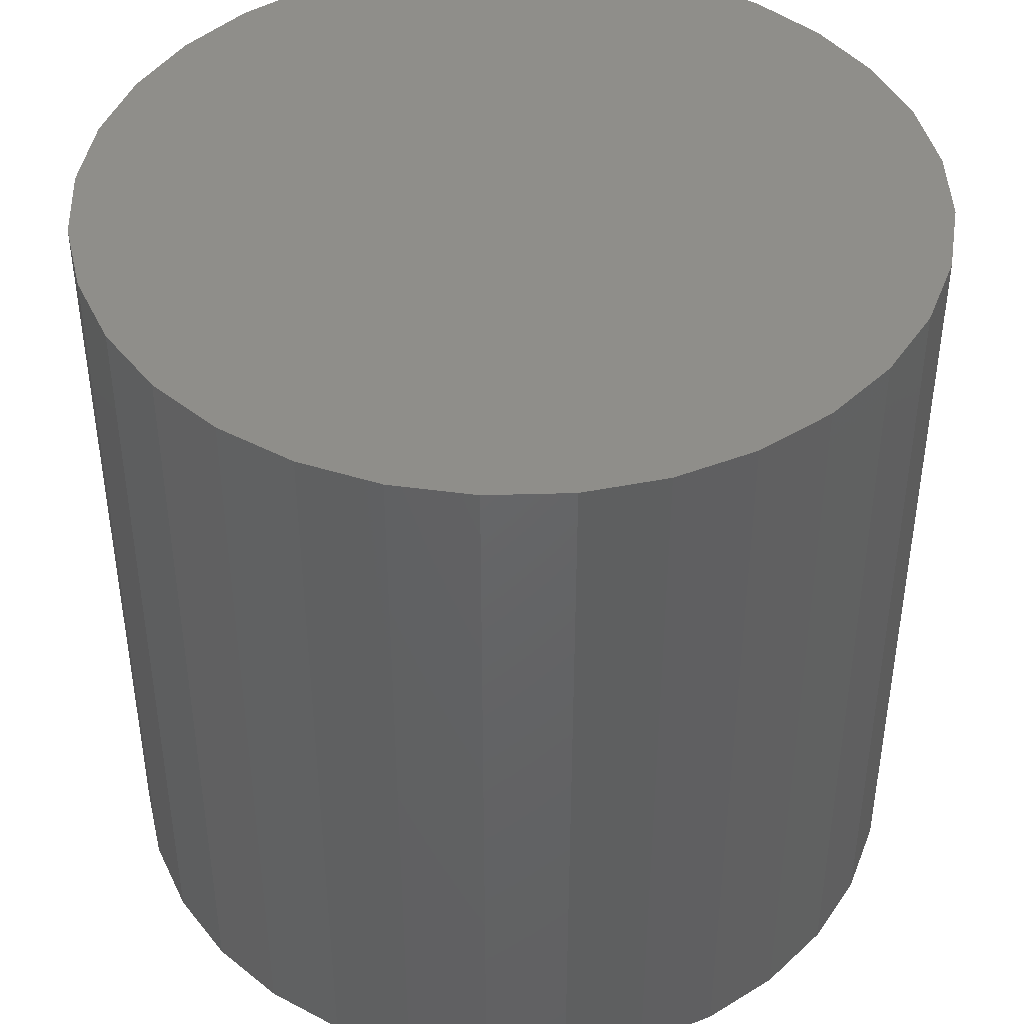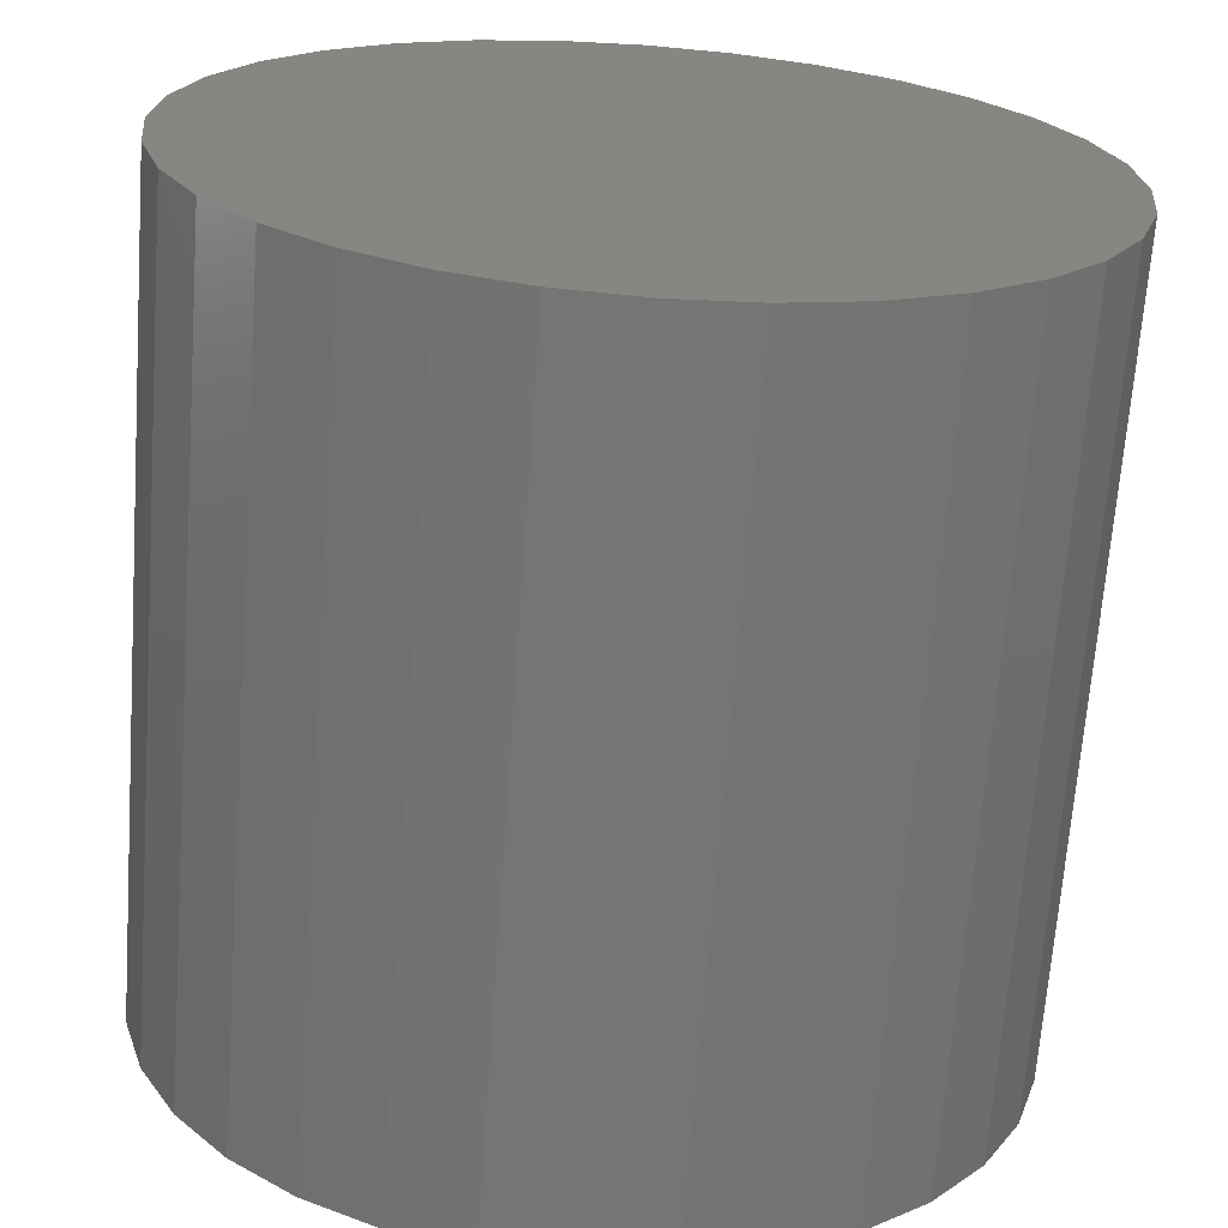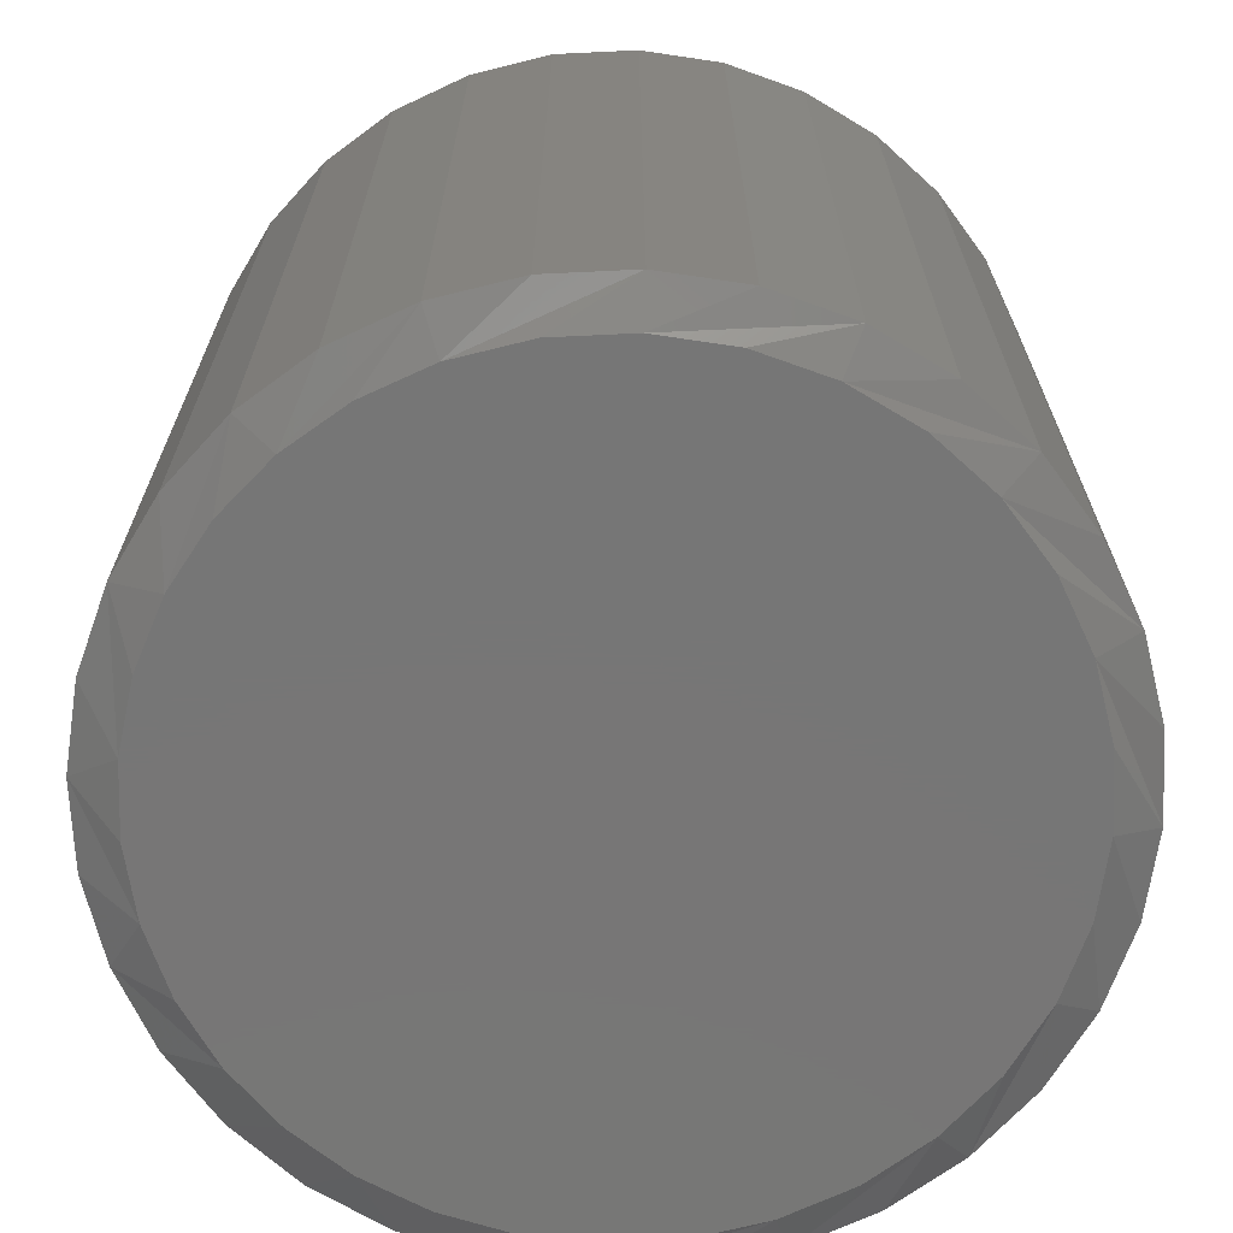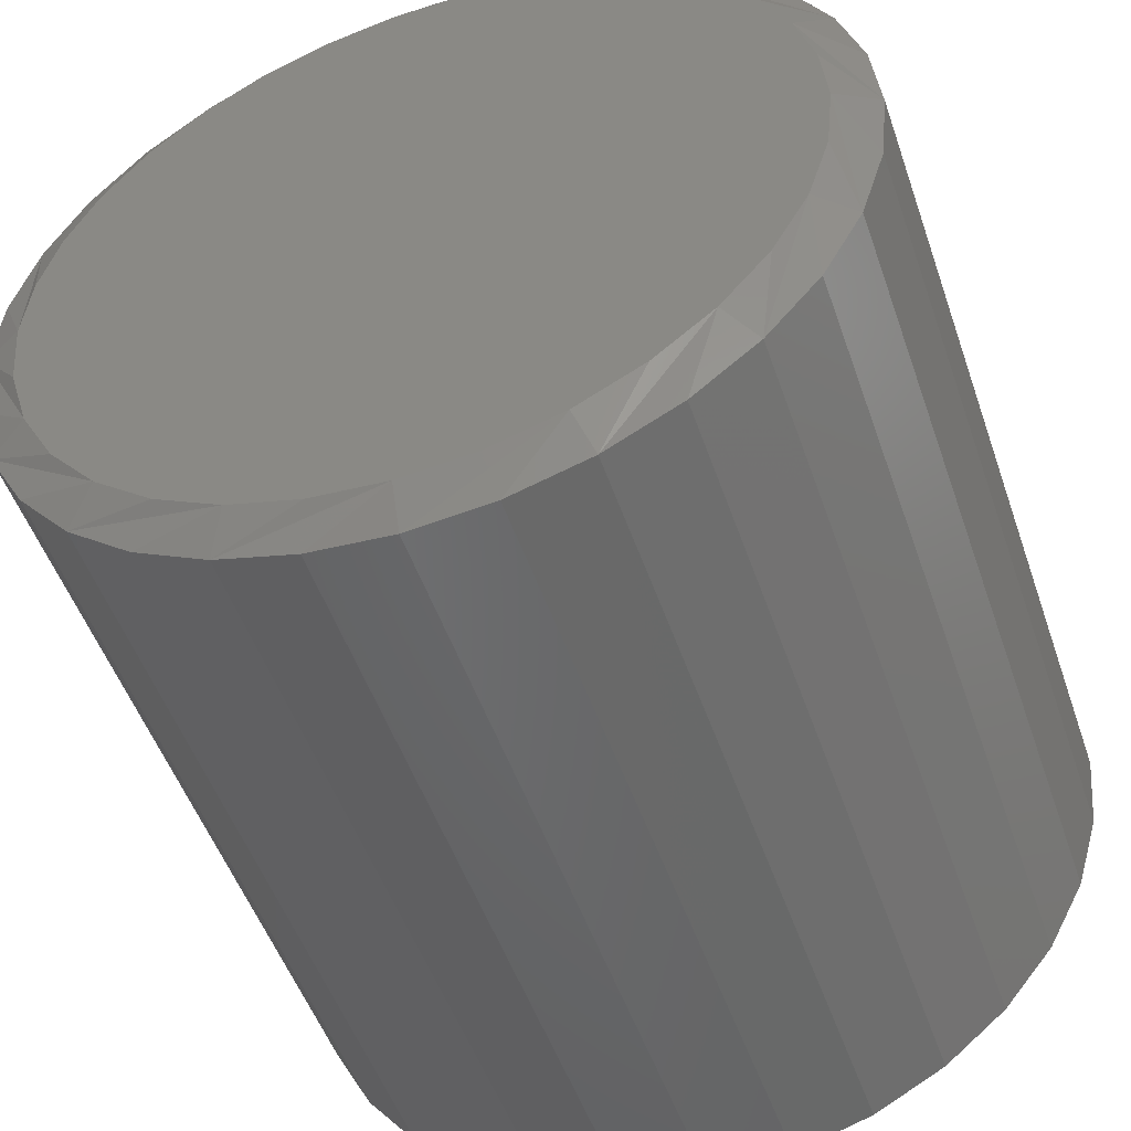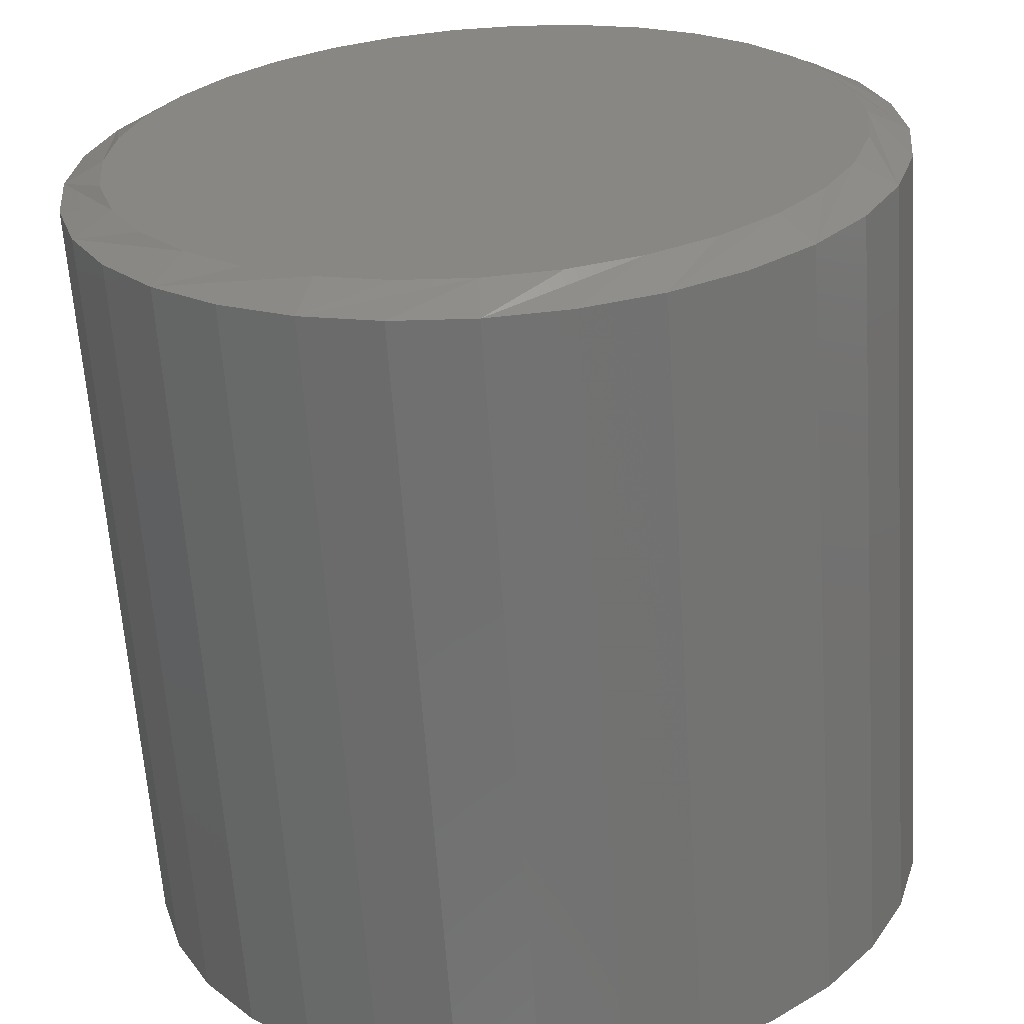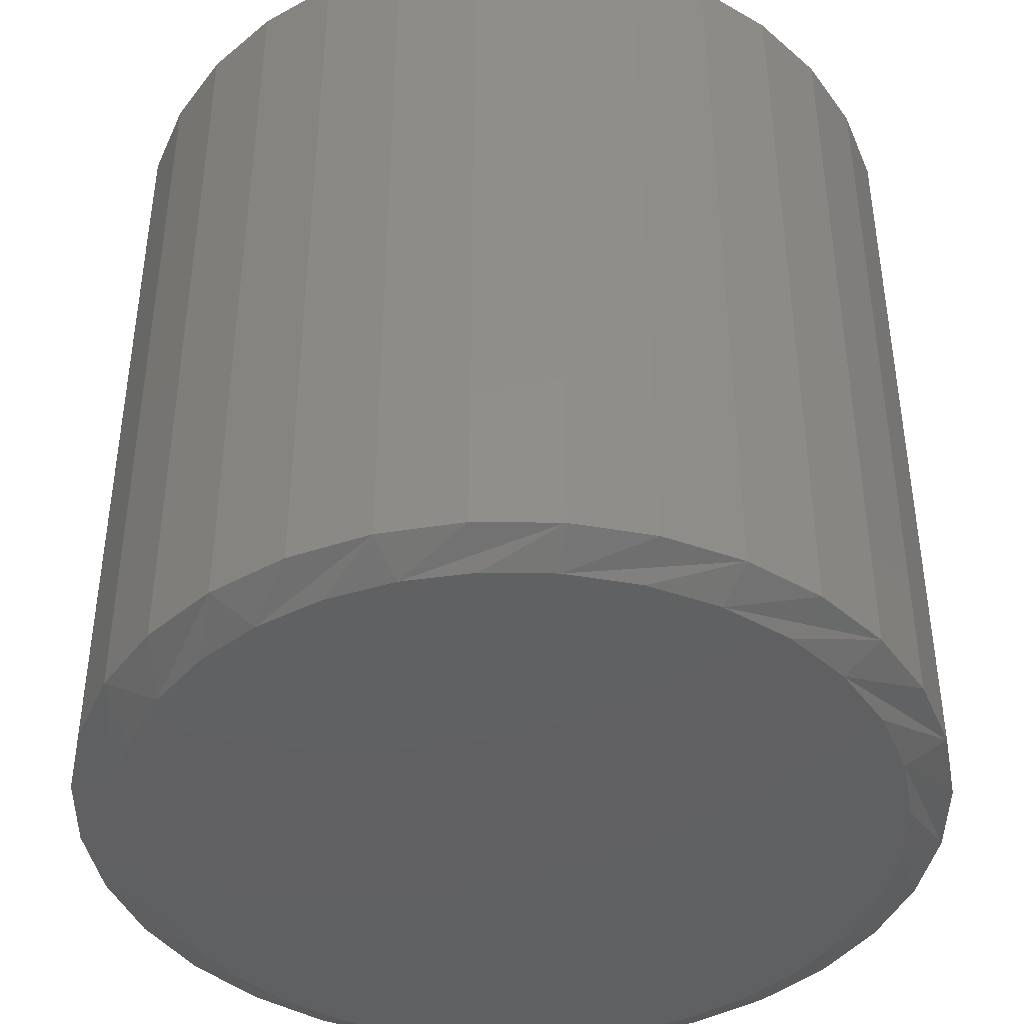
<metadata>
{"format":"stl","ext":"stl","renderer":"f3d","projection":"perspective","resolution":1024,"background":"white","views":[{"elev":43.4,"azim":-30.1,"up":"+Z"},{"elev":-67.7,"azim":-4.2,"up":"+Y"},{"elev":-68.9,"azim":-70.4,"up":"+Z"},{"elev":-50.8,"azim":-161.2,"up":"+Y"},{"elev":-63.4,"azim":-176.1,"up":"+Y"},{"elev":-42.5,"azim":-96.2,"up":"+Z"}]}
</metadata>
<code>
# stl→obj: 97 verts, 190 faces
v -0.06997 0.2817 0
v -0.01836 0.2913 0
v 0.03415 0.2913 0
v 0.08576 0.2817 0
v 0.007895 -0.2766 0
v -0.04762 -0.2711 0
v 0.06341 -0.2711 0
v -0.101 -0.2549 0
v 0.1168 -0.2549 0
v -0.1502 -0.2286 0
v 0.166 -0.2286 0
v -0.1933 -0.1932 0
v 0.2091 -0.1932 0
v -0.2287 -0.1501 0
v 0.2445 -0.1501 0
v -0.255 -0.1009 0
v 0.2708 -0.1009 0
v -0.2712 -0.04753 0
v 0.287 -0.04753 0
v -0.2766 0.007976 0
v 0.2924 0.007977 0
v -0.2718 0.06026 0
v 0.2876 0.06026 0
v -0.2574 0.1108 0
v 0.2732 0.1108 0
v -0.234 0.1578 0
v 0.2498 0.1578 0
v -0.2024 0.1997 0
v 0.2182 0.1997 0
v -0.1636 0.235 0
v 0.1794 0.235 0
v -0.1189 0.2627 0
v 0.1347 0.2627 0
v 0.3237 0.007977 0.01562
v 0.3237 0.007977 0.625
v 0.3176 -0.05363 0.01562
v 0.3176 -0.05363 0.625
v 0.2996 -0.1129 0.01562
v 0.2996 -0.1129 0.625
v 0.2705 -0.1675 0.01562
v 0.2705 -0.1675 0.625
v 0.2312 -0.2153 0.01562
v 0.2312 -0.2153 0.625
v 0.1833 -0.2546 0.01562
v 0.1833 -0.2546 0.625
v 0.1287 -0.2838 0.01562
v 0.1287 -0.2838 0.625
v 0.0695 -0.3017 0.01562
v 0.0695 -0.3017 0.625
v 0.007895 -0.3078 0.01562
v 0.007895 -0.3078 0.625
v -0.05371 -0.3017 0.01562
v -0.05371 -0.3017 0.625
v -0.113 -0.2838 0.01562
v -0.113 -0.2838 0.625
v -0.1675 -0.2546 0.01562
v -0.1675 -0.2546 0.625
v -0.2154 -0.2153 0.01562
v -0.2154 -0.2153 0.625
v -0.2547 -0.1675 0.01562
v -0.2547 -0.1675 0.625
v -0.2839 -0.1129 0.01562
v -0.2839 -0.1129 0.625
v -0.3018 -0.05363 0.01562
v -0.3018 -0.05363 0.625
v -0.3079 0.007977 0.01562
v -0.3079 0.007977 0.625
v -0.3018 0.06958 0.01562
v -0.3018 0.06958 0.625
v -0.2839 0.1288 0.01562
v -0.2839 0.1288 0.625
v -0.2547 0.1834 0.01562
v -0.2547 0.1834 0.625
v -0.2154 0.2313 0.01562
v -0.2154 0.2313 0.625
v -0.1675 0.2705 0.01562
v -0.1675 0.2705 0.625
v -0.113 0.2997 0.01562
v -0.113 0.2997 0.625
v -0.05371 0.3177 0.01562
v -0.05371 0.3177 0.625
v 0.007895 0.3238 0.01562
v 0.007895 0.3238 0.625
v 0.0695 0.3177 0.01562
v 0.0695 0.3177 0.625
v 0.1287 0.2997 0.01562
v 0.1287 0.2997 0.625
v 0.1833 0.2705 0.01562
v 0.1833 0.2705 0.625
v 0.2312 0.2313 0.01562
v 0.2312 0.2313 0.625
v 0.2705 0.1834 0.01562
v 0.2705 0.1834 0.625
v 0.2996 0.1288 0.01562
v 0.2996 0.1288 0.625
v 0.3176 0.06958 0.01562
v 0.3176 0.06958 0.625
f 1 2 3
f 4 1 3
f 5 6 7
f 7 6 8
f 7 8 9
f 9 8 10
f 9 10 11
f 11 10 12
f 11 12 13
f 13 12 14
f 13 14 15
f 15 14 16
f 15 16 17
f 17 16 18
f 17 18 19
f 19 18 20
f 19 20 21
f 21 20 22
f 21 22 23
f 23 22 24
f 23 24 25
f 25 24 26
f 25 26 27
f 27 26 28
f 27 28 29
f 29 28 30
f 29 30 31
f 31 30 32
f 31 32 33
f 33 32 1
f 33 1 4
f 34 35 36
f 36 35 37
f 36 37 38
f 38 37 39
f 38 39 40
f 40 39 41
f 40 41 42
f 42 41 43
f 42 43 44
f 44 43 45
f 44 45 46
f 46 45 47
f 46 47 48
f 48 47 49
f 48 49 50
f 50 49 51
f 50 51 52
f 52 51 53
f 52 53 54
f 54 53 55
f 54 55 56
f 56 55 57
f 56 57 58
f 58 57 59
f 58 59 60
f 60 59 61
f 60 61 62
f 62 61 63
f 62 63 64
f 64 63 65
f 64 65 66
f 66 65 67
f 66 67 68
f 68 67 69
f 68 69 70
f 70 69 71
f 70 71 72
f 72 71 73
f 72 73 74
f 74 73 75
f 74 75 76
f 76 75 77
f 76 77 78
f 78 77 79
f 78 79 80
f 80 79 81
f 80 81 82
f 82 81 83
f 82 83 84
f 84 83 85
f 84 85 86
f 86 85 87
f 86 87 88
f 88 87 89
f 88 89 90
f 90 89 91
f 90 91 92
f 92 91 93
f 92 93 94
f 94 93 95
f 94 95 96
f 96 95 97
f 96 97 34
f 34 97 35
f 27 90 92
f 92 94 27
f 27 94 25
f 31 86 88
f 88 90 31
f 31 90 29
f 4 82 84
f 84 86 4
f 4 86 33
f 2 78 80
f 80 82 2
f 2 82 3
f 32 74 76
f 76 78 32
f 32 78 1
f 28 70 72
f 72 74 28
f 28 74 30
f 68 70 24
f 24 70 26
f 34 21 96
f 90 27 29
f 86 31 33
f 82 4 3
f 78 2 1
f 74 32 30
f 70 28 26
f 66 68 24
f 66 24 22
f 66 22 20
f 96 21 94
f 94 21 23
f 94 23 25
f 36 38 17
f 66 20 64
f 60 62 16
f 56 58 12
f 52 54 8
f 48 50 5
f 44 46 9
f 40 42 13
f 36 17 34
f 34 17 19
f 34 19 21
f 64 20 62
f 62 20 18
f 62 18 16
f 60 16 58
f 58 16 14
f 58 14 12
f 56 12 54
f 54 12 10
f 54 10 8
f 52 8 50
f 50 8 6
f 50 6 5
f 48 5 46
f 46 5 7
f 46 7 9
f 44 9 42
f 42 9 11
f 42 11 13
f 40 13 38
f 38 13 15
f 38 15 17
f 81 85 83
f 85 81 87
f 87 81 79
f 87 79 89
f 89 79 77
f 89 77 91
f 91 77 75
f 91 75 93
f 93 75 73
f 93 73 95
f 95 73 71
f 95 71 97
f 97 71 69
f 97 69 35
f 35 69 67
f 35 67 37
f 37 67 65
f 37 65 39
f 39 65 63
f 39 63 41
f 41 63 61
f 41 61 43
f 43 61 59
f 43 59 45
f 45 59 57
f 45 57 47
f 47 57 55
f 47 55 49
f 49 55 53
f 49 53 51

</code>
